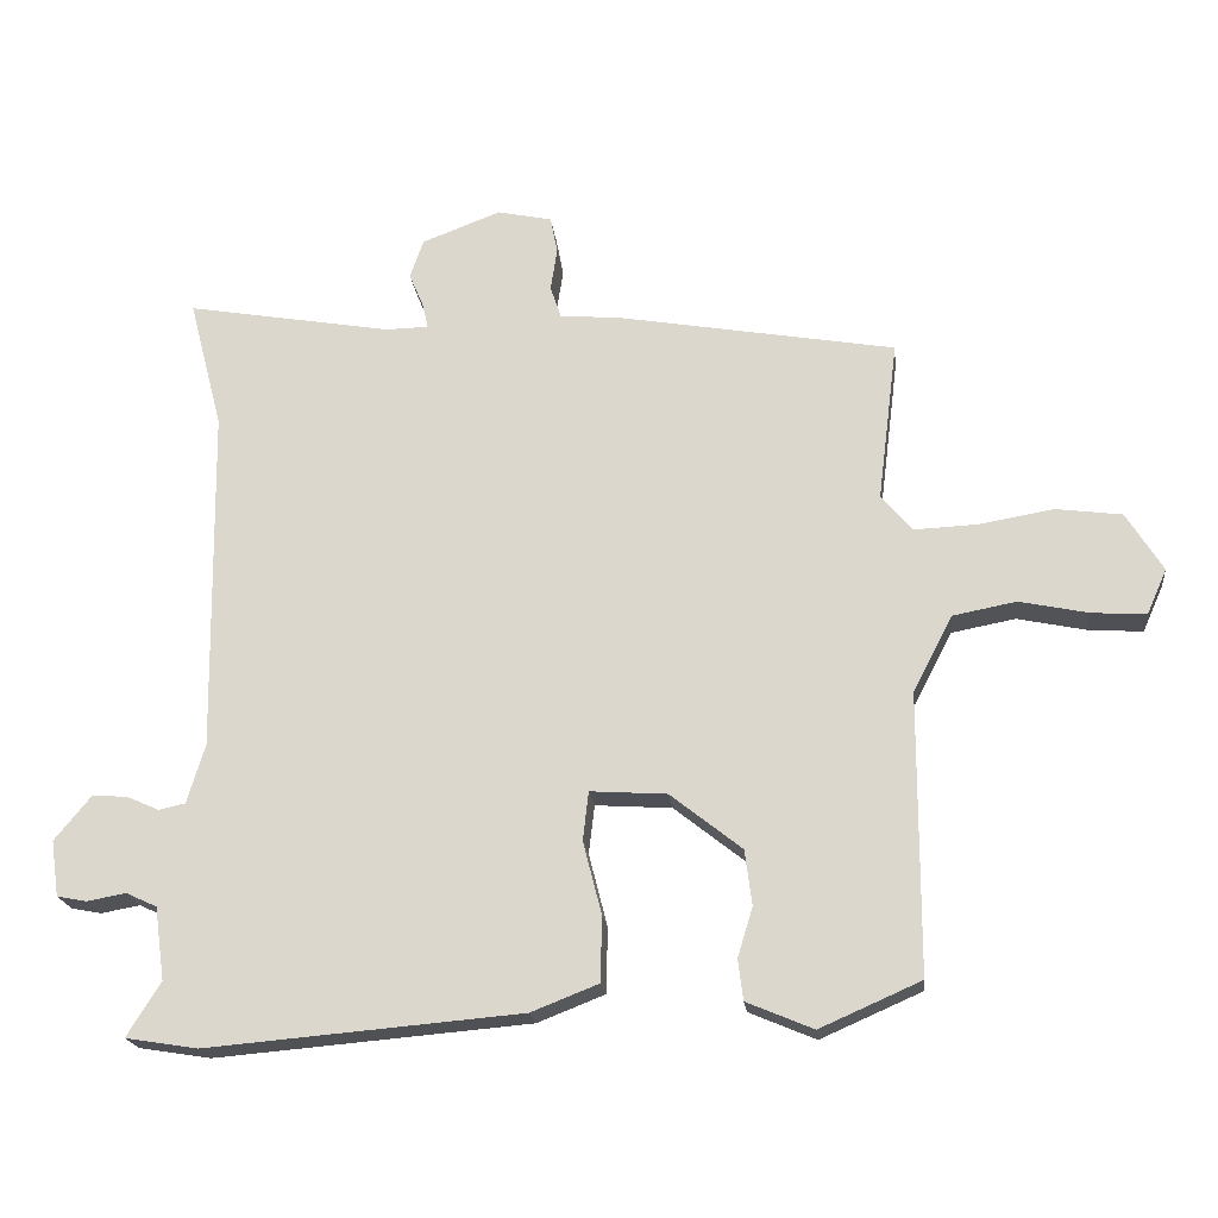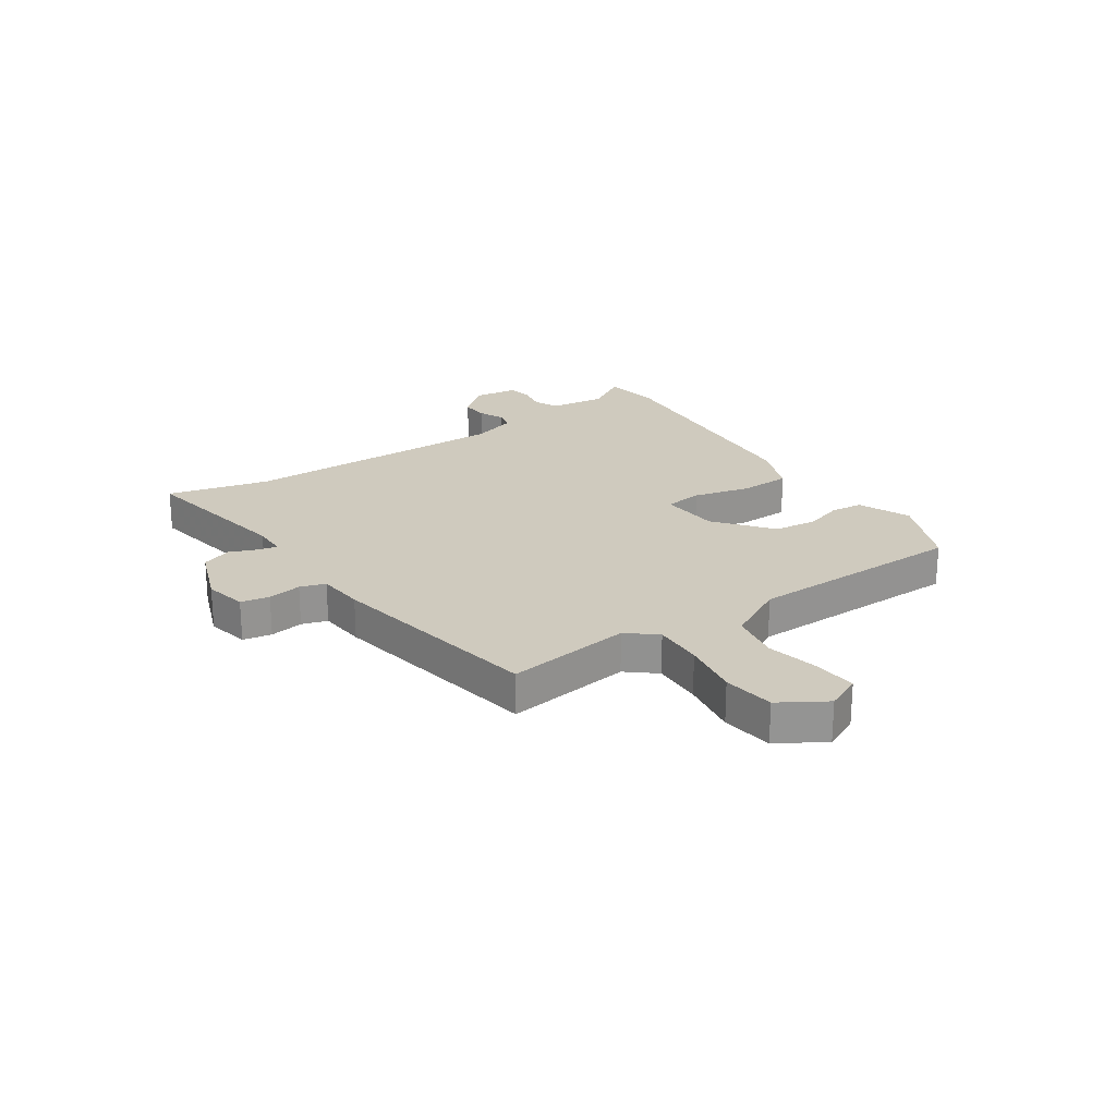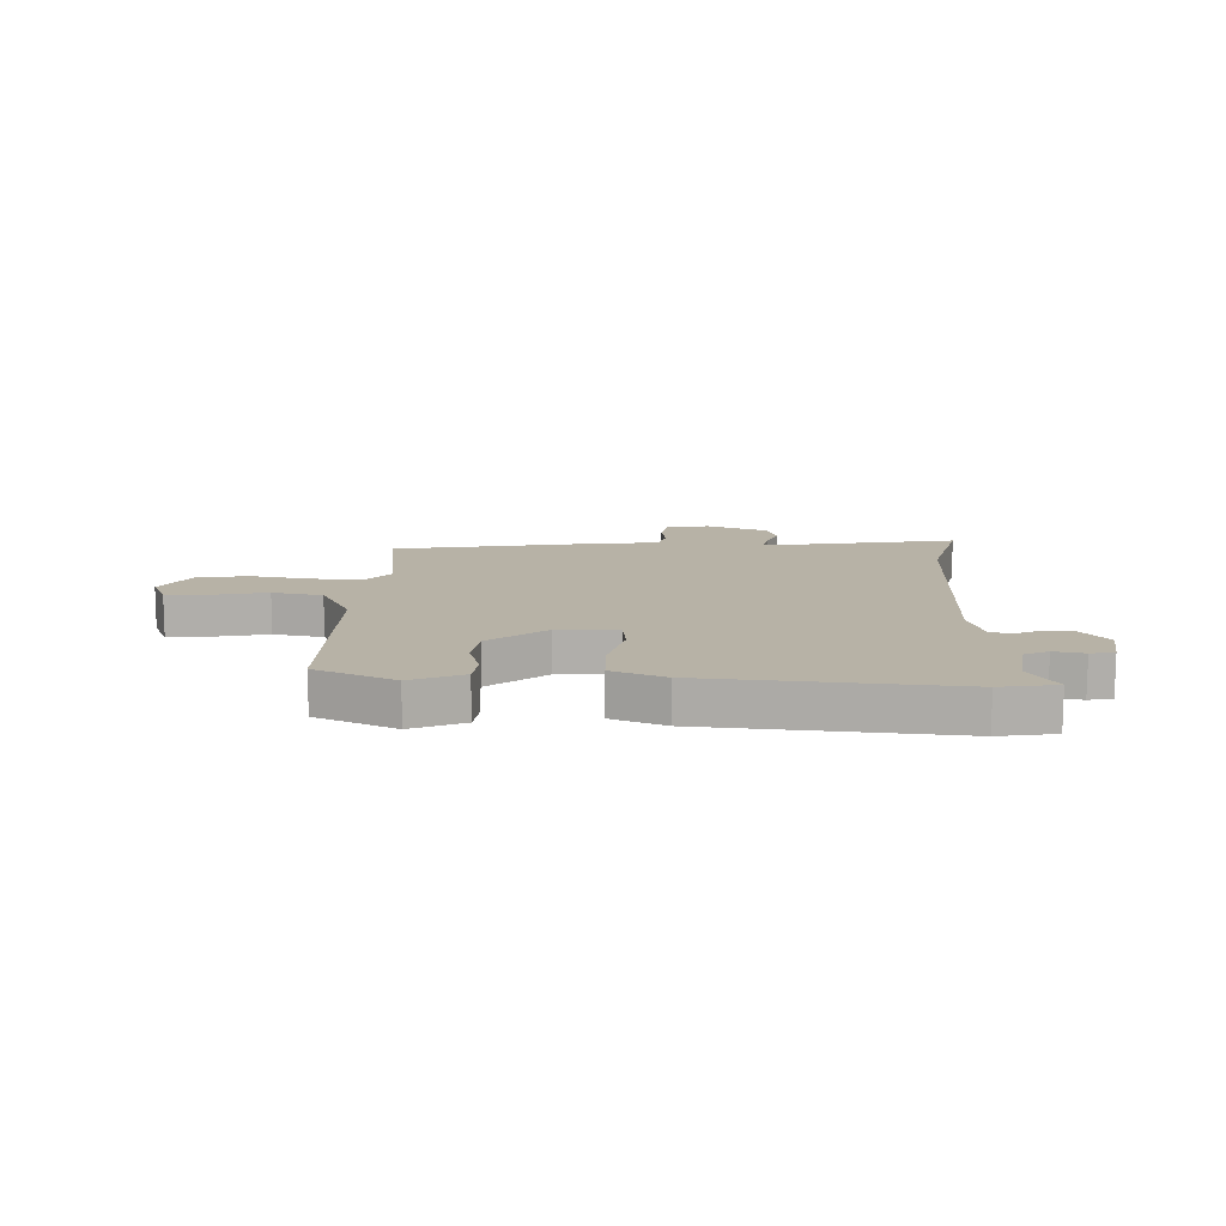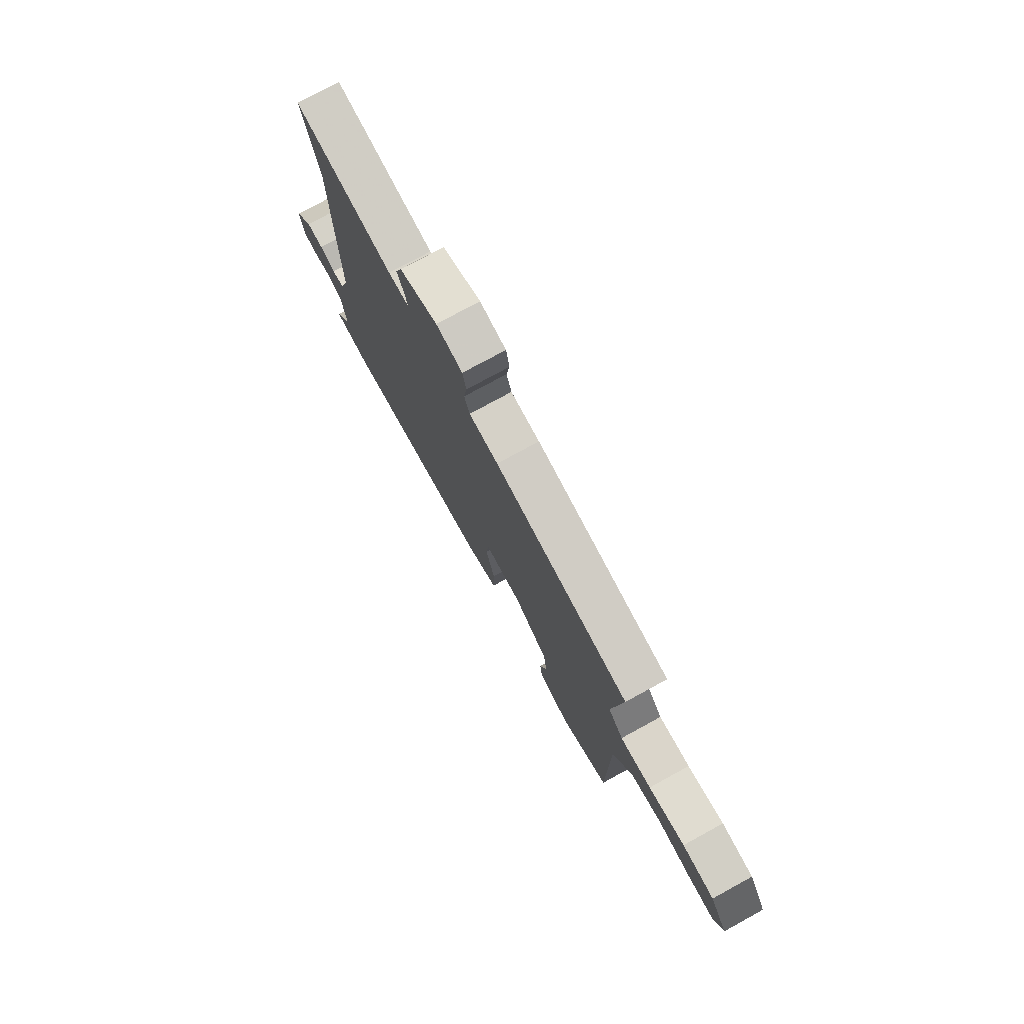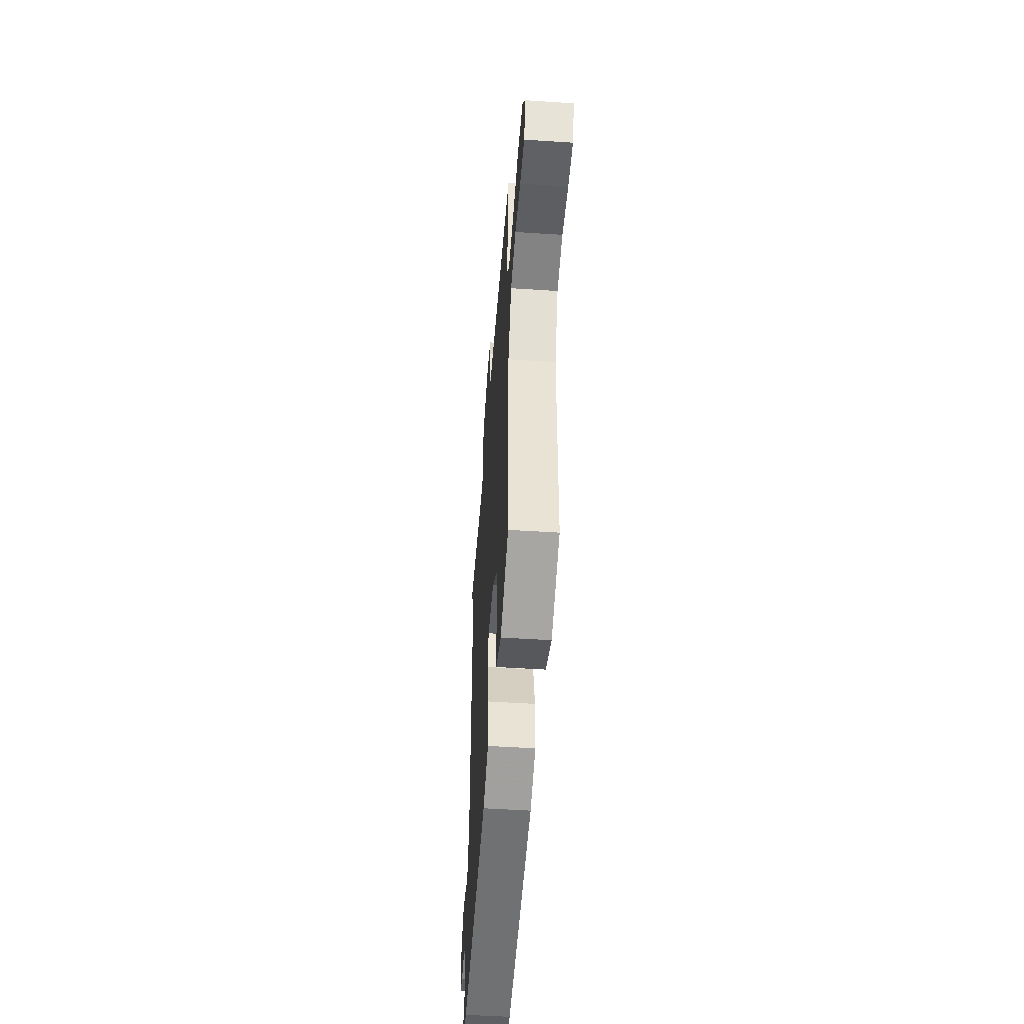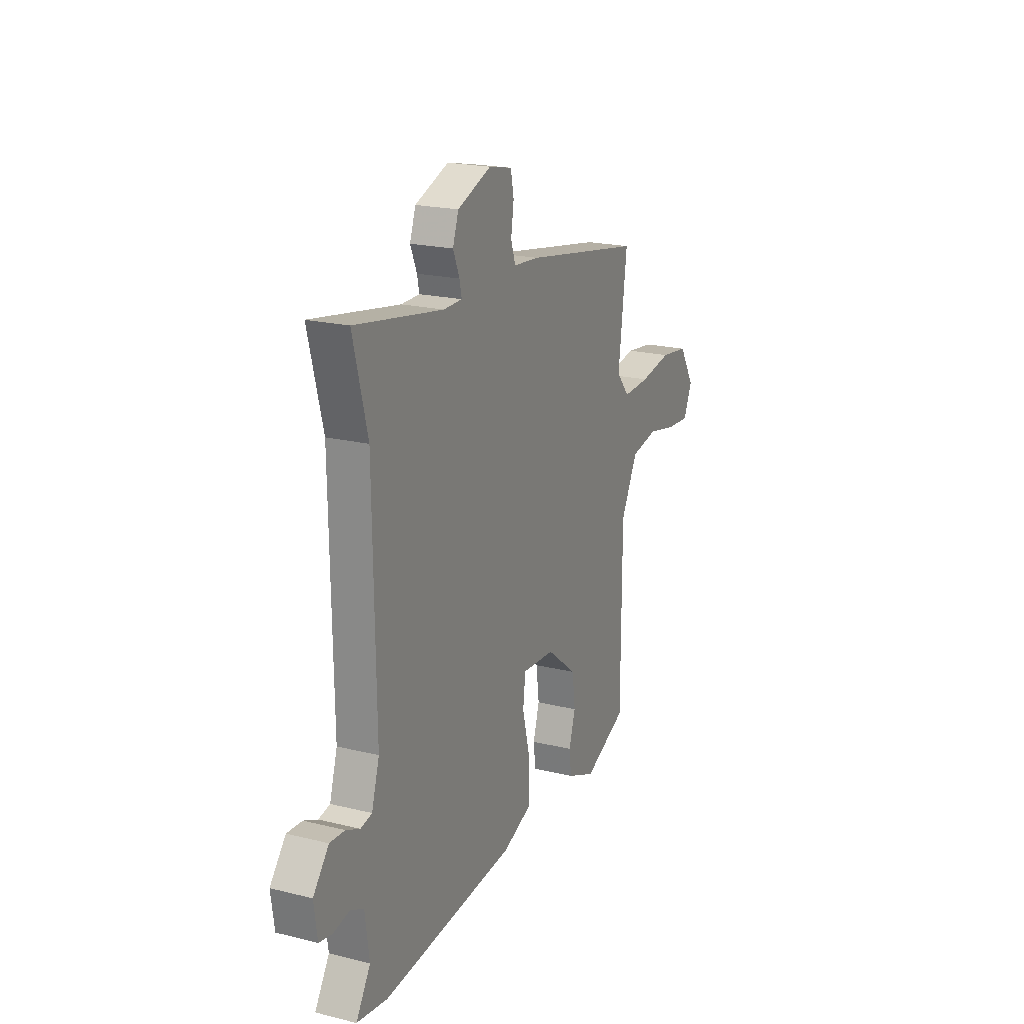
<metadata>
{"format":"obj","ext":"obj","renderer":"f3d","projection":"perspective","resolution":1024,"background":"white","views":[{"elev":-19.8,"azim":6.2,"up":"+Z"},{"elev":23.2,"azim":55.4,"up":"+Y"},{"elev":12.5,"azim":-178.0,"up":"+Y"},{"elev":76.1,"azim":61.3,"up":"+Z"},{"elev":-50.3,"azim":85.9,"up":"+Z"},{"elev":20.3,"azim":-65.7,"up":"+Z"}]}
</metadata>
<code>
v -0.473 0.07 0.395
v -0.52 0.07 0.577
v -0.233 0.07 0.528
v -0.173 0.07 0.529
v -0.18 0.07 0.562
v -0.201 0.07 0.612
v -0.182 0.07 0.666
v -0.072 0.07 0.708
v 0.004 0.07 0.692
v 0.014 0.07 0.641
v 0.005 0.07 0.581
v 0.02 0.07 0.536
v 0.104 0.07 0.529
v 0.493 0.07 0.462
v 0.465 0.07 0.238
v 0.508 0.07 0.187
v 0.597 0.07 0.191
v 0.701 0.07 0.209
v 0.793 0.07 0.197
v 0.844 0.07 0.115
v 0.816 0.07 0.052
v 0.74 0.07 0.057
v 0.644 0.07 0.077
v 0.555 0.07 0.06
v 0.5 0.07 -0.046
v 0.499 0.07 -0.437
v 0.358 0.07 -0.499
v 0.265 0.07 -0.46
v 0.258 0.07 -0.403
v 0.279 0.07 -0.334
v 0.269 0.07 -0.257
v 0.169 0.07 -0.178
v 0.062 0.07 -0.171
v 0.054 0.07 -0.239
v 0.08 0.07 -0.341
v 0.078 0.07 -0.432
v -0.016 0.07 -0.469
v -0.456 0.07 -0.507
v -0.556 0.07 -0.491
v -0.509 0.07 -0.415
v -0.523 0.07 -0.314
v -0.566 0.07 -0.294
v -0.62 0.07 -0.304
v -0.662 0.07 -0.296
v -0.673 0.07 -0.218
v -0.622 0.07 -0.156
v -0.573 0.07 -0.159
v -0.528 0.07 -0.179
v -0.491 0.07 -0.171
v -0.466 0.07 -0.088
v -0.473 0 0.395
v -0.52 0 0.577
v -0.233 0 0.528
v -0.173 0 0.529
v -0.18 0 0.562
v -0.201 0 0.612
v -0.182 0 0.666
v -0.072 0 0.708
v 0.004 0 0.692
v 0.014 0 0.641
v 0.005 0 0.581
v 0.02 0 0.536
v 0.104 0 0.529
v 0.493 0 0.462
v 0.465 0 0.238
v 0.508 0 0.187
v 0.597 0 0.191
v 0.701 0 0.209
v 0.793 0 0.197
v 0.844 0 0.115
v 0.816 0 0.052
v 0.74 0 0.057
v 0.644 0 0.077
v 0.555 0 0.06
v 0.5 0 -0.046
v 0.499 0 -0.437
v 0.358 0 -0.499
v 0.265 0 -0.46
v 0.258 0 -0.403
v 0.279 0 -0.334
v 0.269 0 -0.257
v 0.169 0 -0.178
v 0.062 0 -0.171
v 0.054 0 -0.239
v 0.08 0 -0.341
v 0.078 0 -0.432
v -0.016 0 -0.469
v -0.456 0 -0.507
v -0.556 0 -0.491
v -0.509 0 -0.415
v -0.523 0 -0.314
v -0.566 0 -0.294
v -0.62 0 -0.304
v -0.662 0 -0.296
v -0.673 0 -0.218
v -0.622 0 -0.156
v -0.573 0 -0.159
v -0.528 0 -0.179
v -0.491 0 -0.171
v -0.466 0 -0.088
f 45 46 47 48
f 45 48 49
f 42 43 44 45
f 41 42 45 49
f 40 41 49 50
f 38 39 40
f 37 38 40 50
f 34 35 36 37
f 33 34 37 50
f 27 28 29 30
f 25 26 27 30
f 24 25 30 31
f 20 21 22 23
f 18 19 20 23
f 17 18 23 24
f 16 17 24 31
f 12 13 14 15
f 12 15 16 31
f 8 9 10 11
f 5 6 7 8
f 4 5 8 11
f 1 2 3
f 1 3 4
f 32 33 50 1
f 11 12 31 32
f 1 4 11 32
f 98 97 96 95
f 99 98 95
f 95 94 93 92
f 99 95 92 91
f 100 99 91 90
f 90 89 88
f 100 90 88 87
f 87 86 85 84
f 100 87 84 83
f 80 79 78 77
f 80 77 76 75
f 81 80 75 74
f 73 72 71 70
f 73 70 69 68
f 74 73 68 67
f 81 74 67 66
f 65 64 63 62
f 81 66 65 62
f 61 60 59 58
f 58 57 56 55
f 61 58 55 54
f 53 52 51
f 54 53 51
f 51 100 83 82
f 82 81 62 61
f 82 61 54 51
f 1 51 52 2
f 2 52 53 3
f 3 53 54 4
f 4 54 55 5
f 5 55 56 6
f 6 56 57 7
f 7 57 58 8
f 8 58 59 9
f 9 59 60 10
f 10 60 61 11
f 11 61 62 12
f 12 62 63 13
f 13 63 64 14
f 14 64 65 15
f 15 65 66 16
f 16 66 67 17
f 17 67 68 18
f 18 68 69 19
f 19 69 70 20
f 20 70 71 21
f 21 71 72 22
f 22 72 73 23
f 23 73 74 24
f 24 74 75 25
f 25 75 76 26
f 26 76 77 27
f 27 77 78 28
f 28 78 79 29
f 29 79 80 30
f 30 80 81 31
f 31 81 82 32
f 32 82 83 33
f 33 83 84 34
f 34 84 85 35
f 35 85 86 36
f 36 86 87 37
f 37 87 88 38
f 38 88 89 39
f 39 89 90 40
f 40 90 91 41
f 41 91 92 42
f 42 92 93 43
f 43 93 94 44
f 44 94 95 45
f 45 95 96 46
f 46 96 97 47
f 47 97 98 48
f 48 98 99 49
f 49 99 100 50
f 50 100 51 1

</code>
